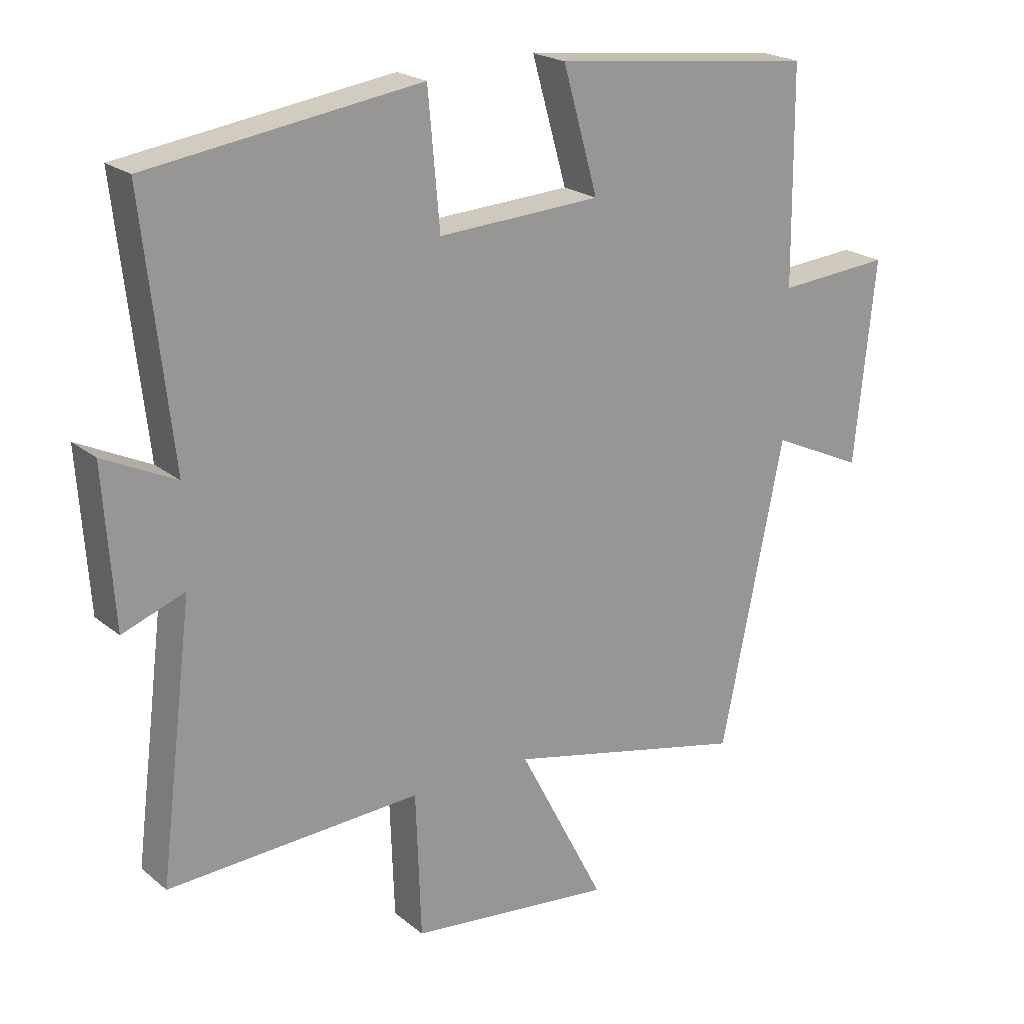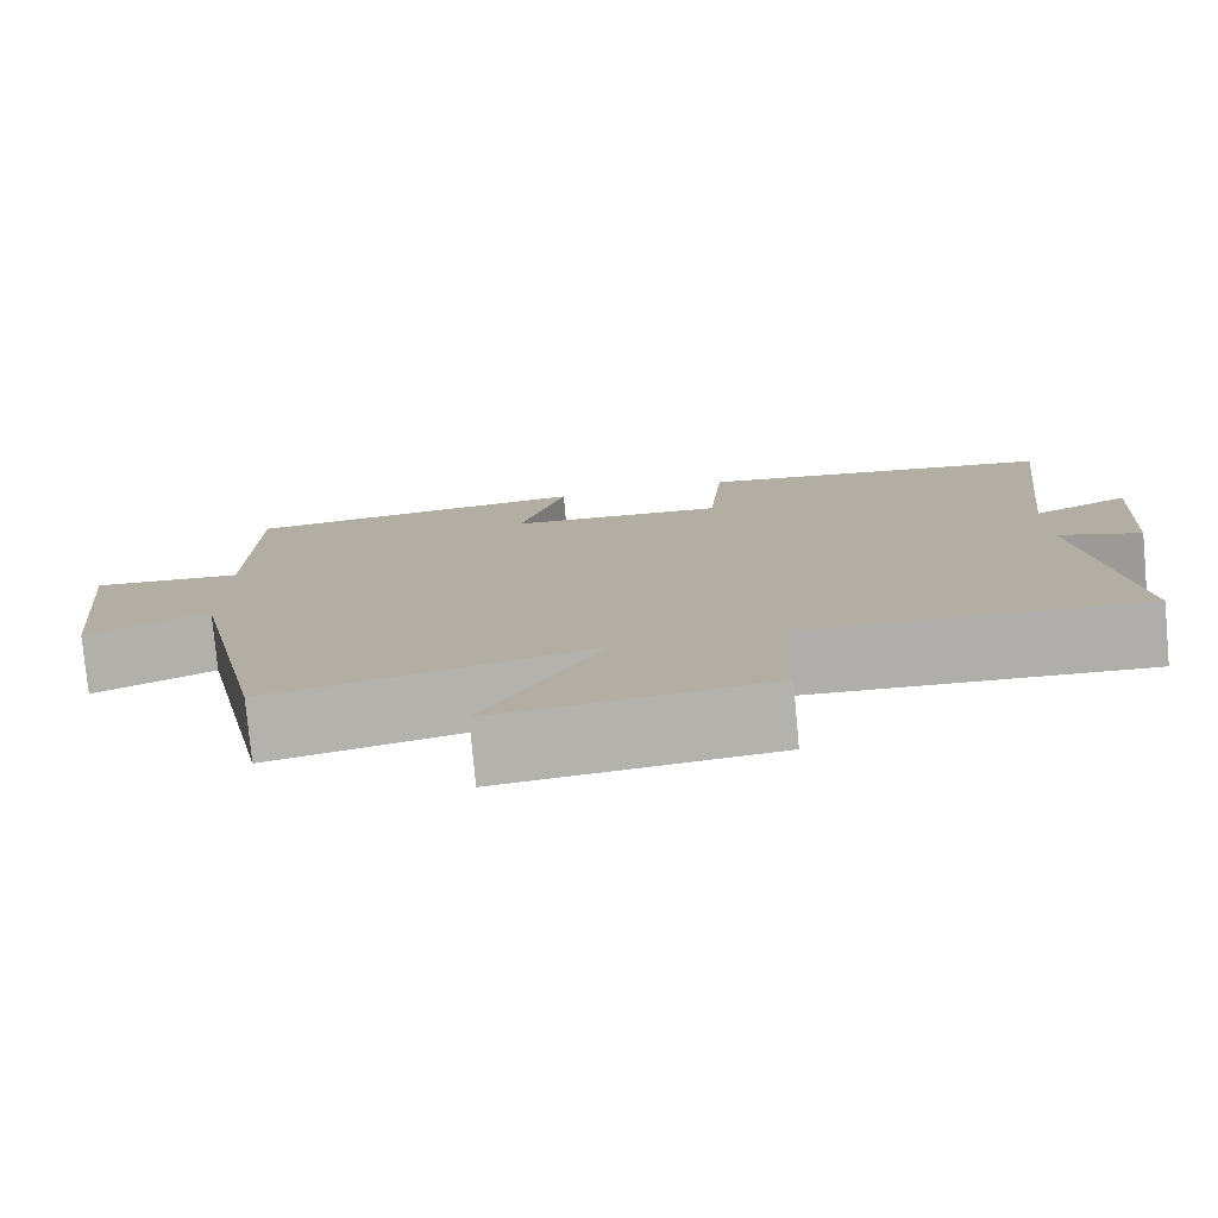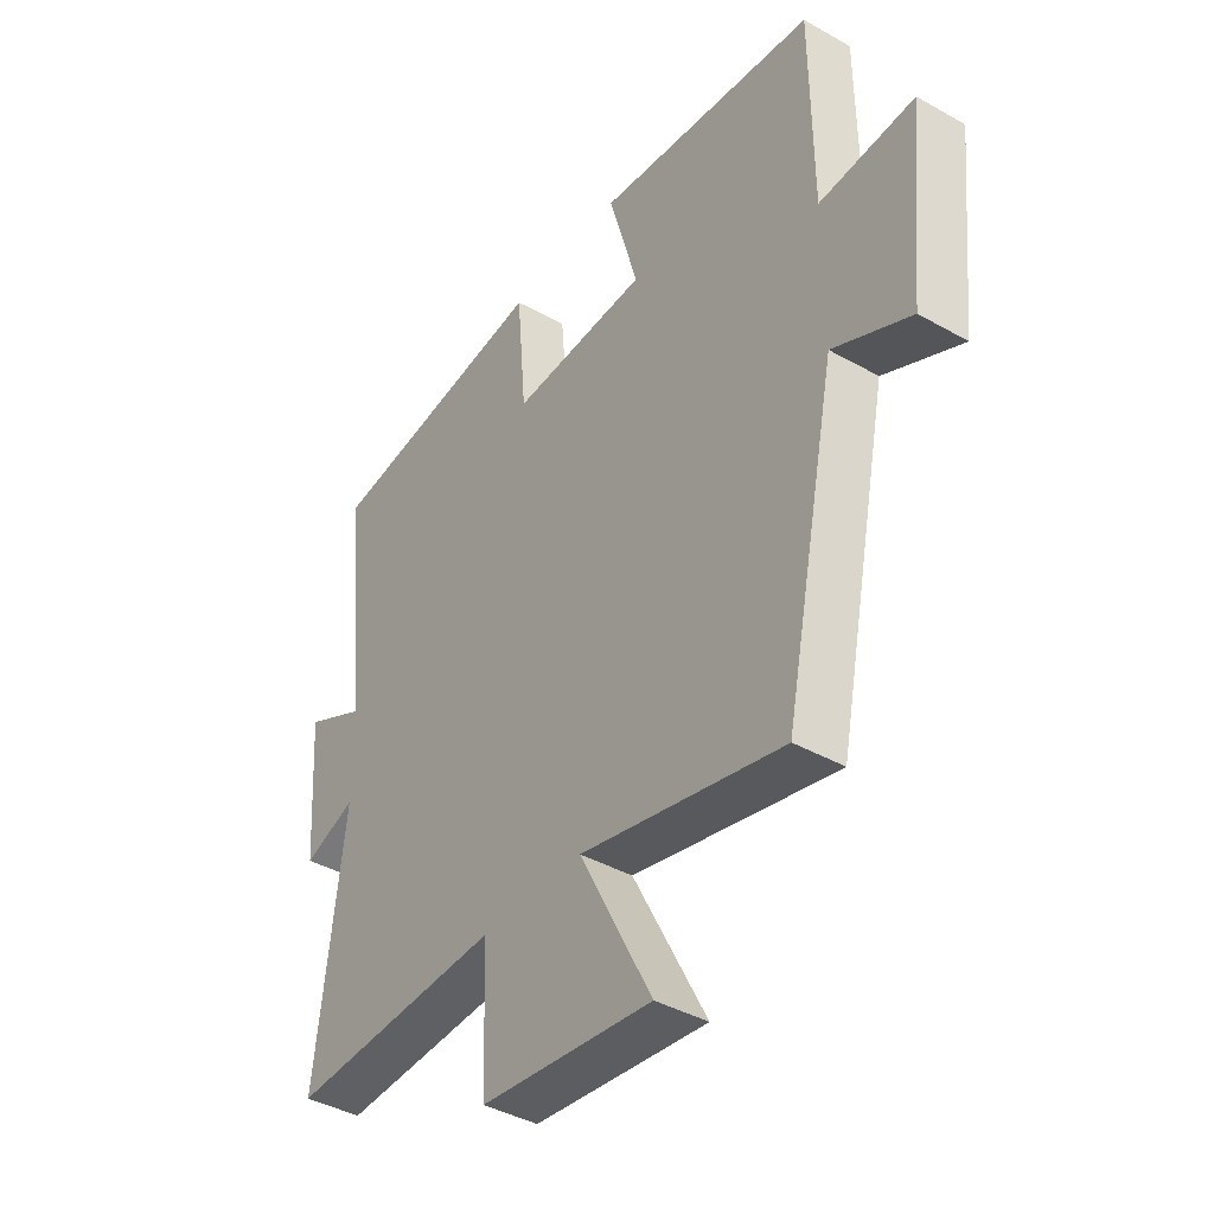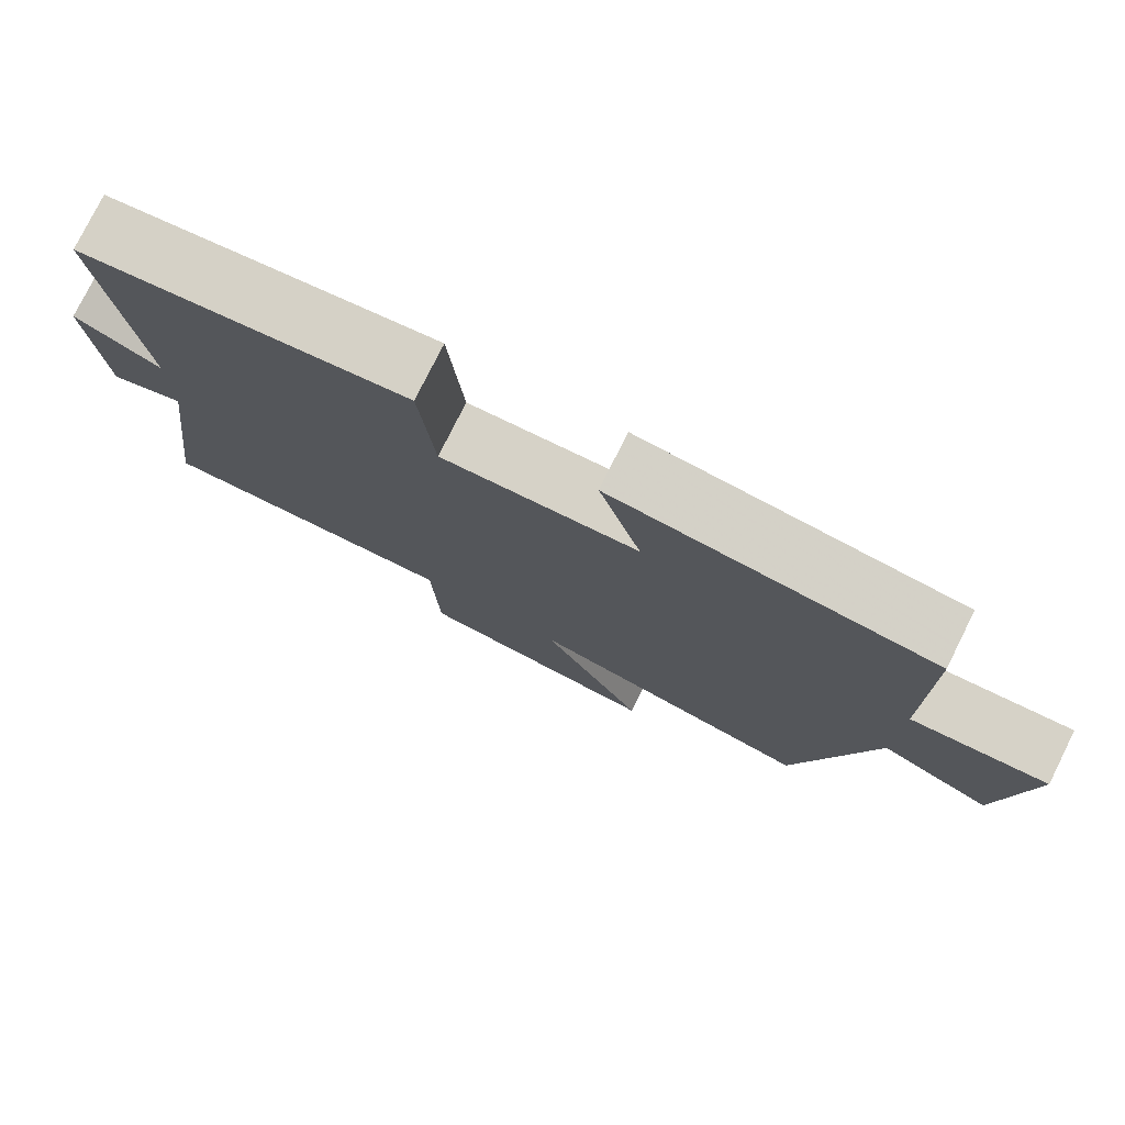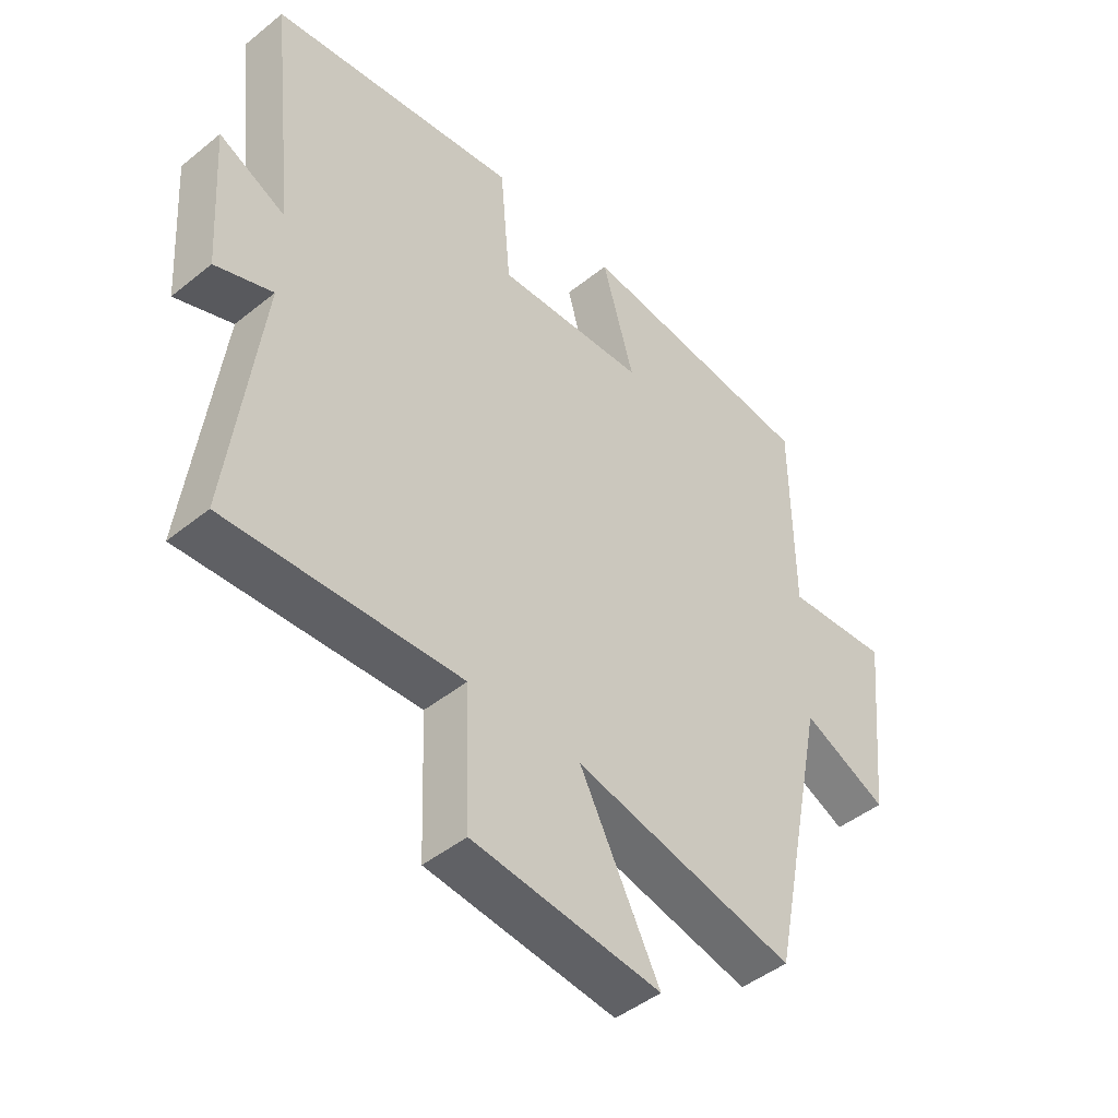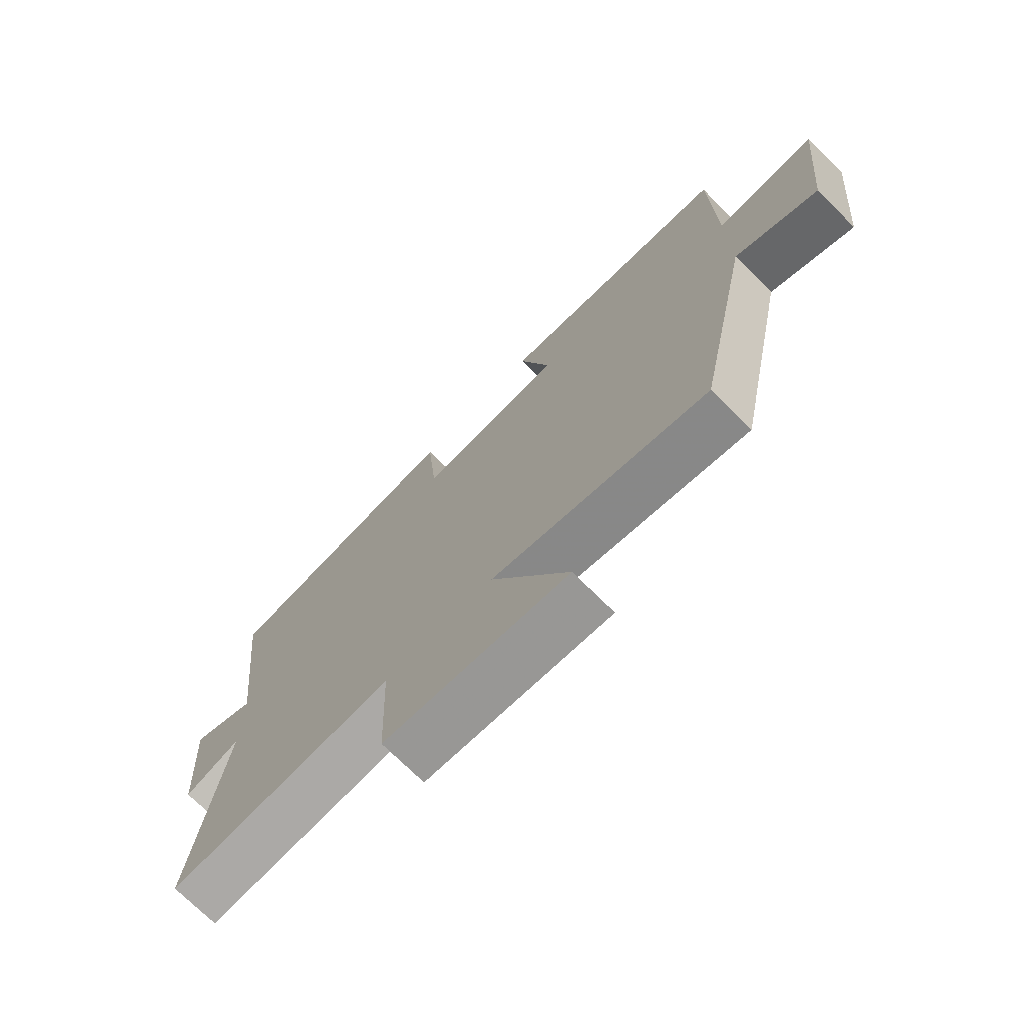
<metadata>
{"format":"obj","ext":"obj","renderer":"f3d","projection":"perspective","resolution":1024,"background":"white","views":[{"elev":21.3,"azim":144.5,"up":"+Z"},{"elev":-78.4,"azim":5.3,"up":"+Z"},{"elev":-40.4,"azim":-124.8,"up":"+Z"},{"elev":77.9,"azim":-153.5,"up":"+Z"},{"elev":-45.9,"azim":132.7,"up":"+Z"},{"elev":-73.2,"azim":-134.7,"up":"+Z"}]}
</metadata>
<code>
v 0.552 0.07 -0.52
v 0.16 0.07 -0.5
v 0.152 0.07 -0.725
v -0.164 0.07 -0.759
v -0.03 0.07 -0.5
v -0.403 0.07 -0.583
v -0.5 0.07 -0.11
v -0.643 0.07 -0.176
v -0.675 0.07 0.138
v -0.5 0.07 0.124
v -0.497 0.07 0.455
v -0.091 0.07 0.5
v -0.145 0.07 0.31
v 0.107 0.07 0.296
v 0.125 0.07 0.5
v 0.544 0.07 0.439
v 0.5 0.07 0.044
v 0.612 0.07 0.098
v 0.596 0.07 -0.142
v 0.5 0.07 -0.106
v 0.552 0 -0.52
v 0.16 0 -0.5
v 0.152 0 -0.725
v -0.164 0 -0.759
v -0.03 0 -0.5
v -0.403 0 -0.583
v -0.5 0 -0.11
v -0.643 0 -0.176
v -0.675 0 0.138
v -0.5 0 0.124
v -0.497 0 0.455
v -0.091 0 0.5
v -0.145 0 0.31
v 0.107 0 0.296
v 0.125 0 0.5
v 0.544 0 0.439
v 0.5 0 0.044
v 0.612 0 0.098
v 0.596 0 -0.142
v 0.5 0 -0.106
f 17 18 19 20
f 14 15 16 17
f 13 14 17 20
f 10 11 12 13
f 20 1 2
f 13 20 2
f 10 13 2
f 7 8 9 10
f 5 6 7 10
f 2 3 4 5
f 2 5 10
f 40 39 38 37
f 37 36 35 34
f 40 37 34 33
f 33 32 31 30
f 22 21 40
f 22 40 33
f 22 33 30
f 30 29 28 27
f 30 27 26 25
f 25 24 23 22
f 30 25 22
f 1 21 22 2
f 2 22 23 3
f 3 23 24 4
f 4 24 25 5
f 5 25 26 6
f 6 26 27 7
f 7 27 28 8
f 8 28 29 9
f 9 29 30 10
f 10 30 31 11
f 11 31 32 12
f 12 32 33 13
f 13 33 34 14
f 14 34 35 15
f 15 35 36 16
f 16 36 37 17
f 17 37 38 18
f 18 38 39 19
f 19 39 40 20
f 20 40 21 1

</code>
